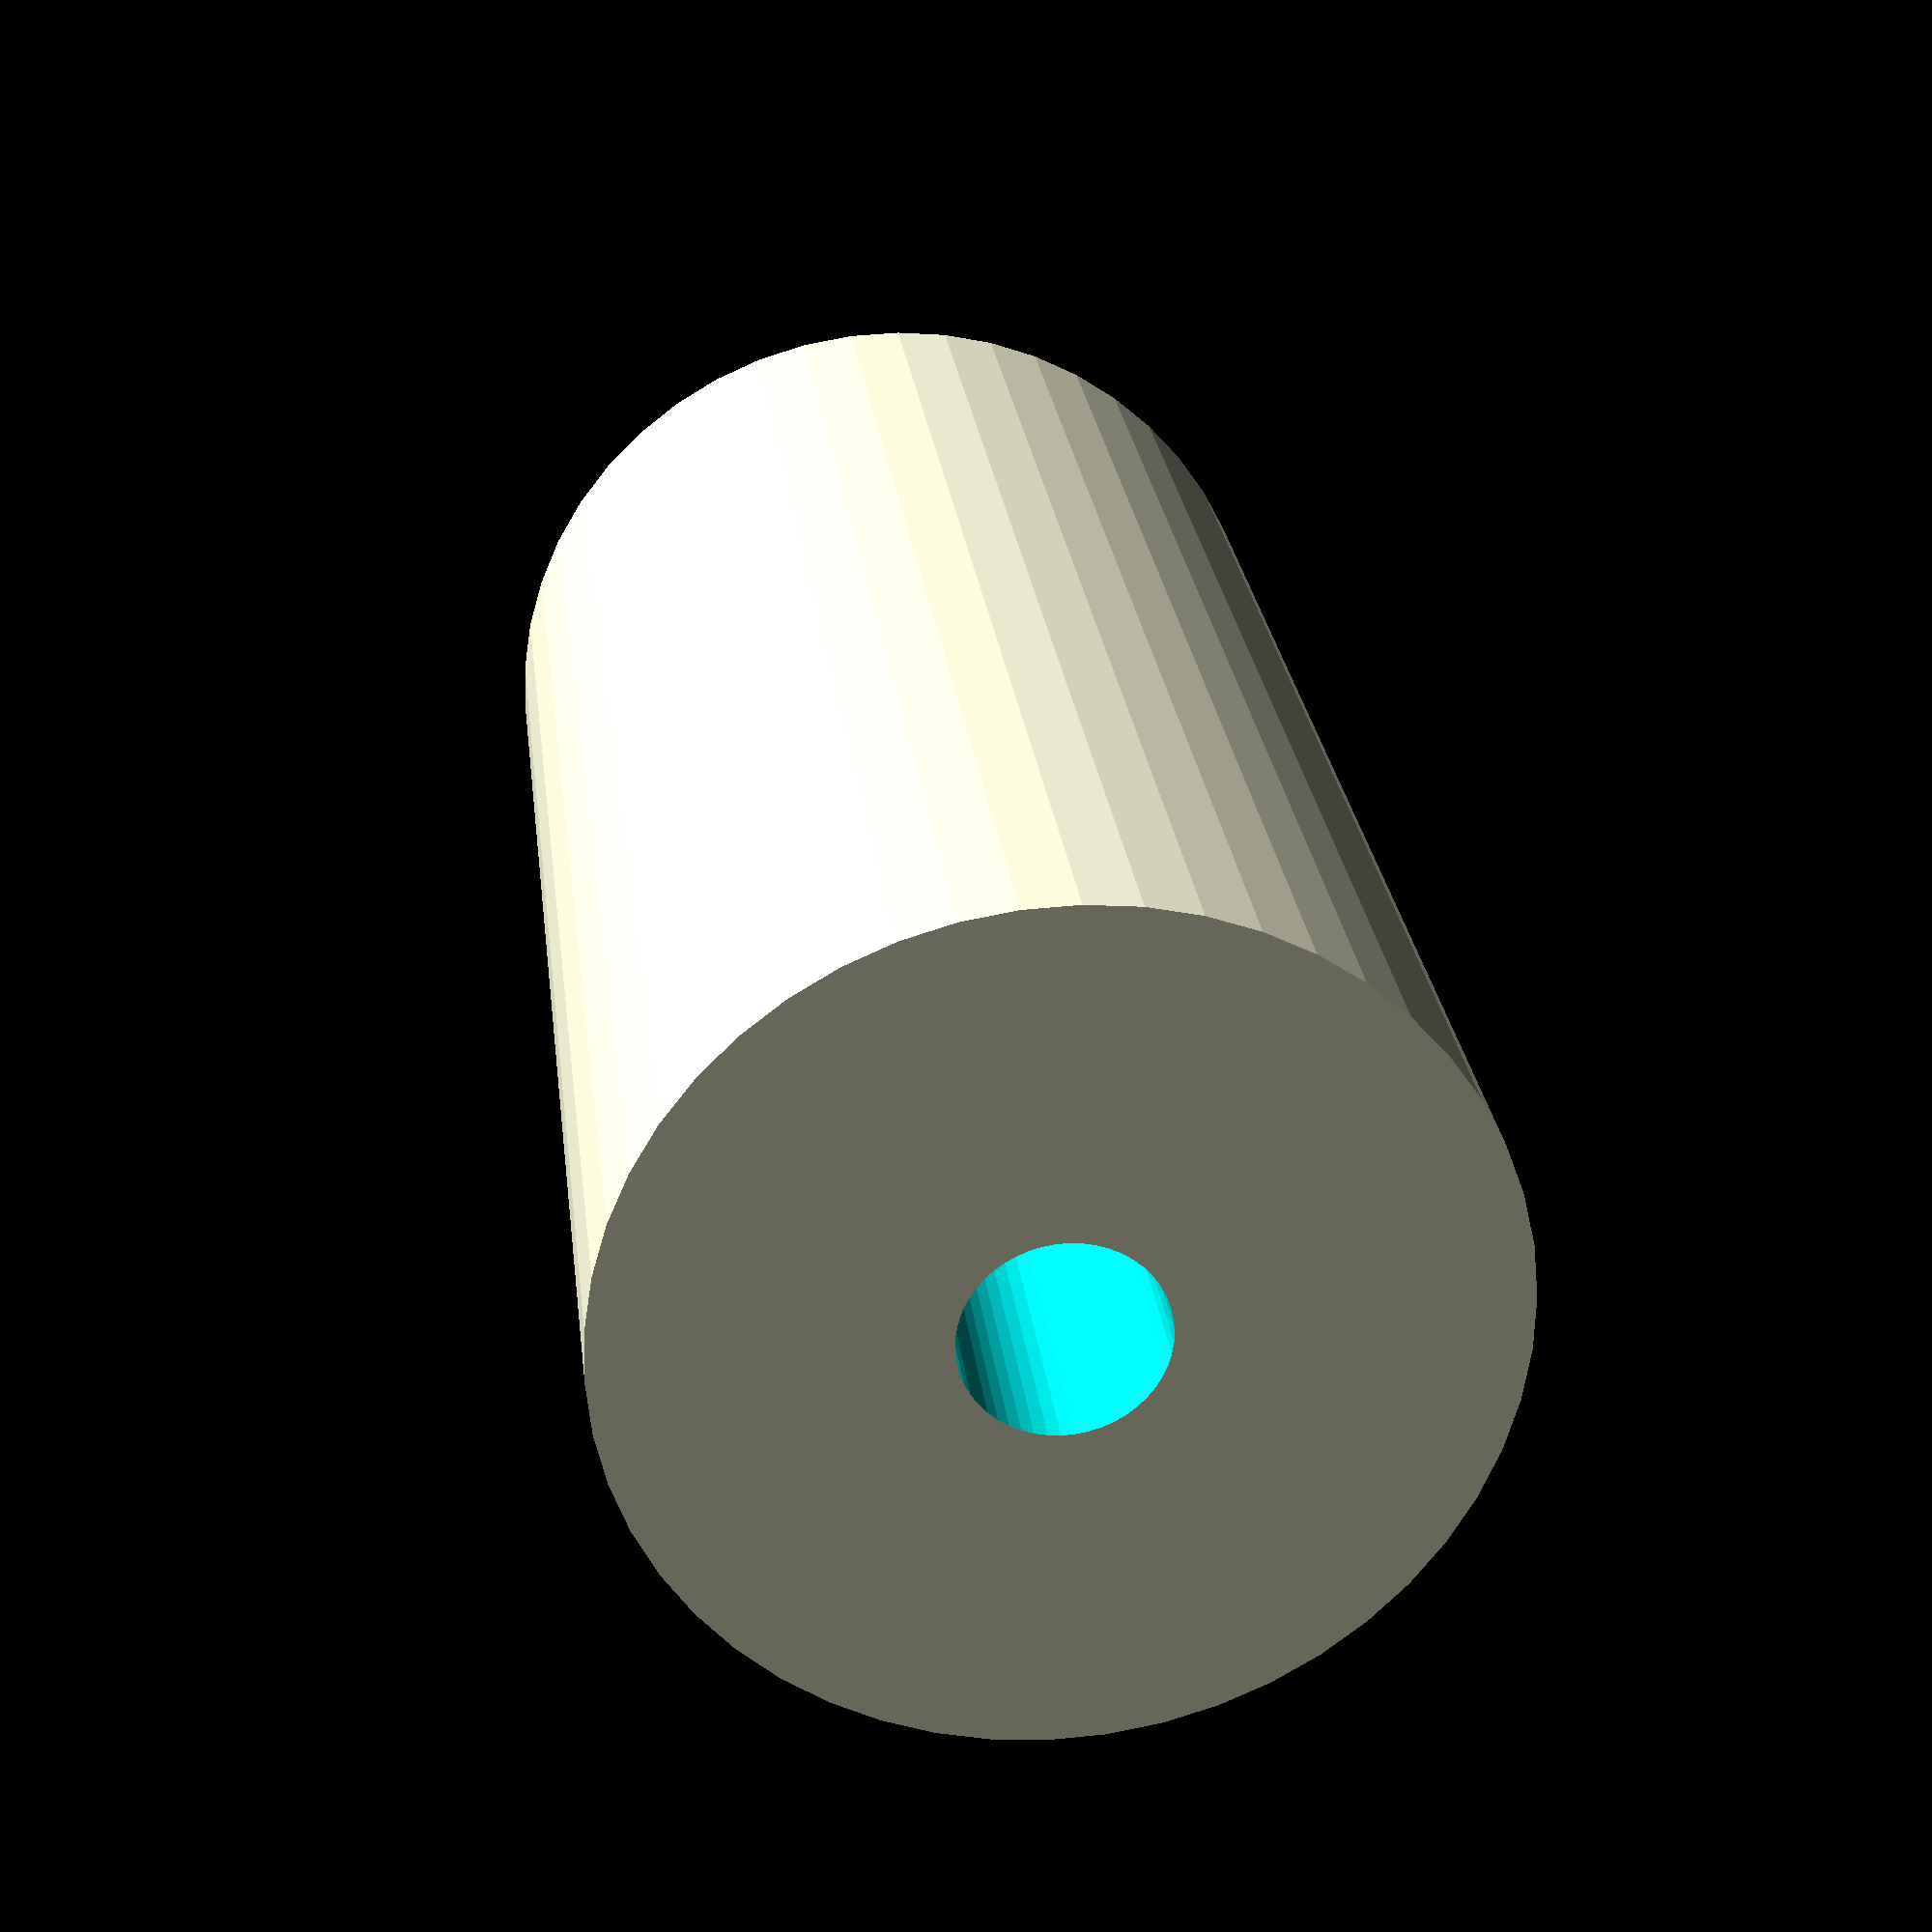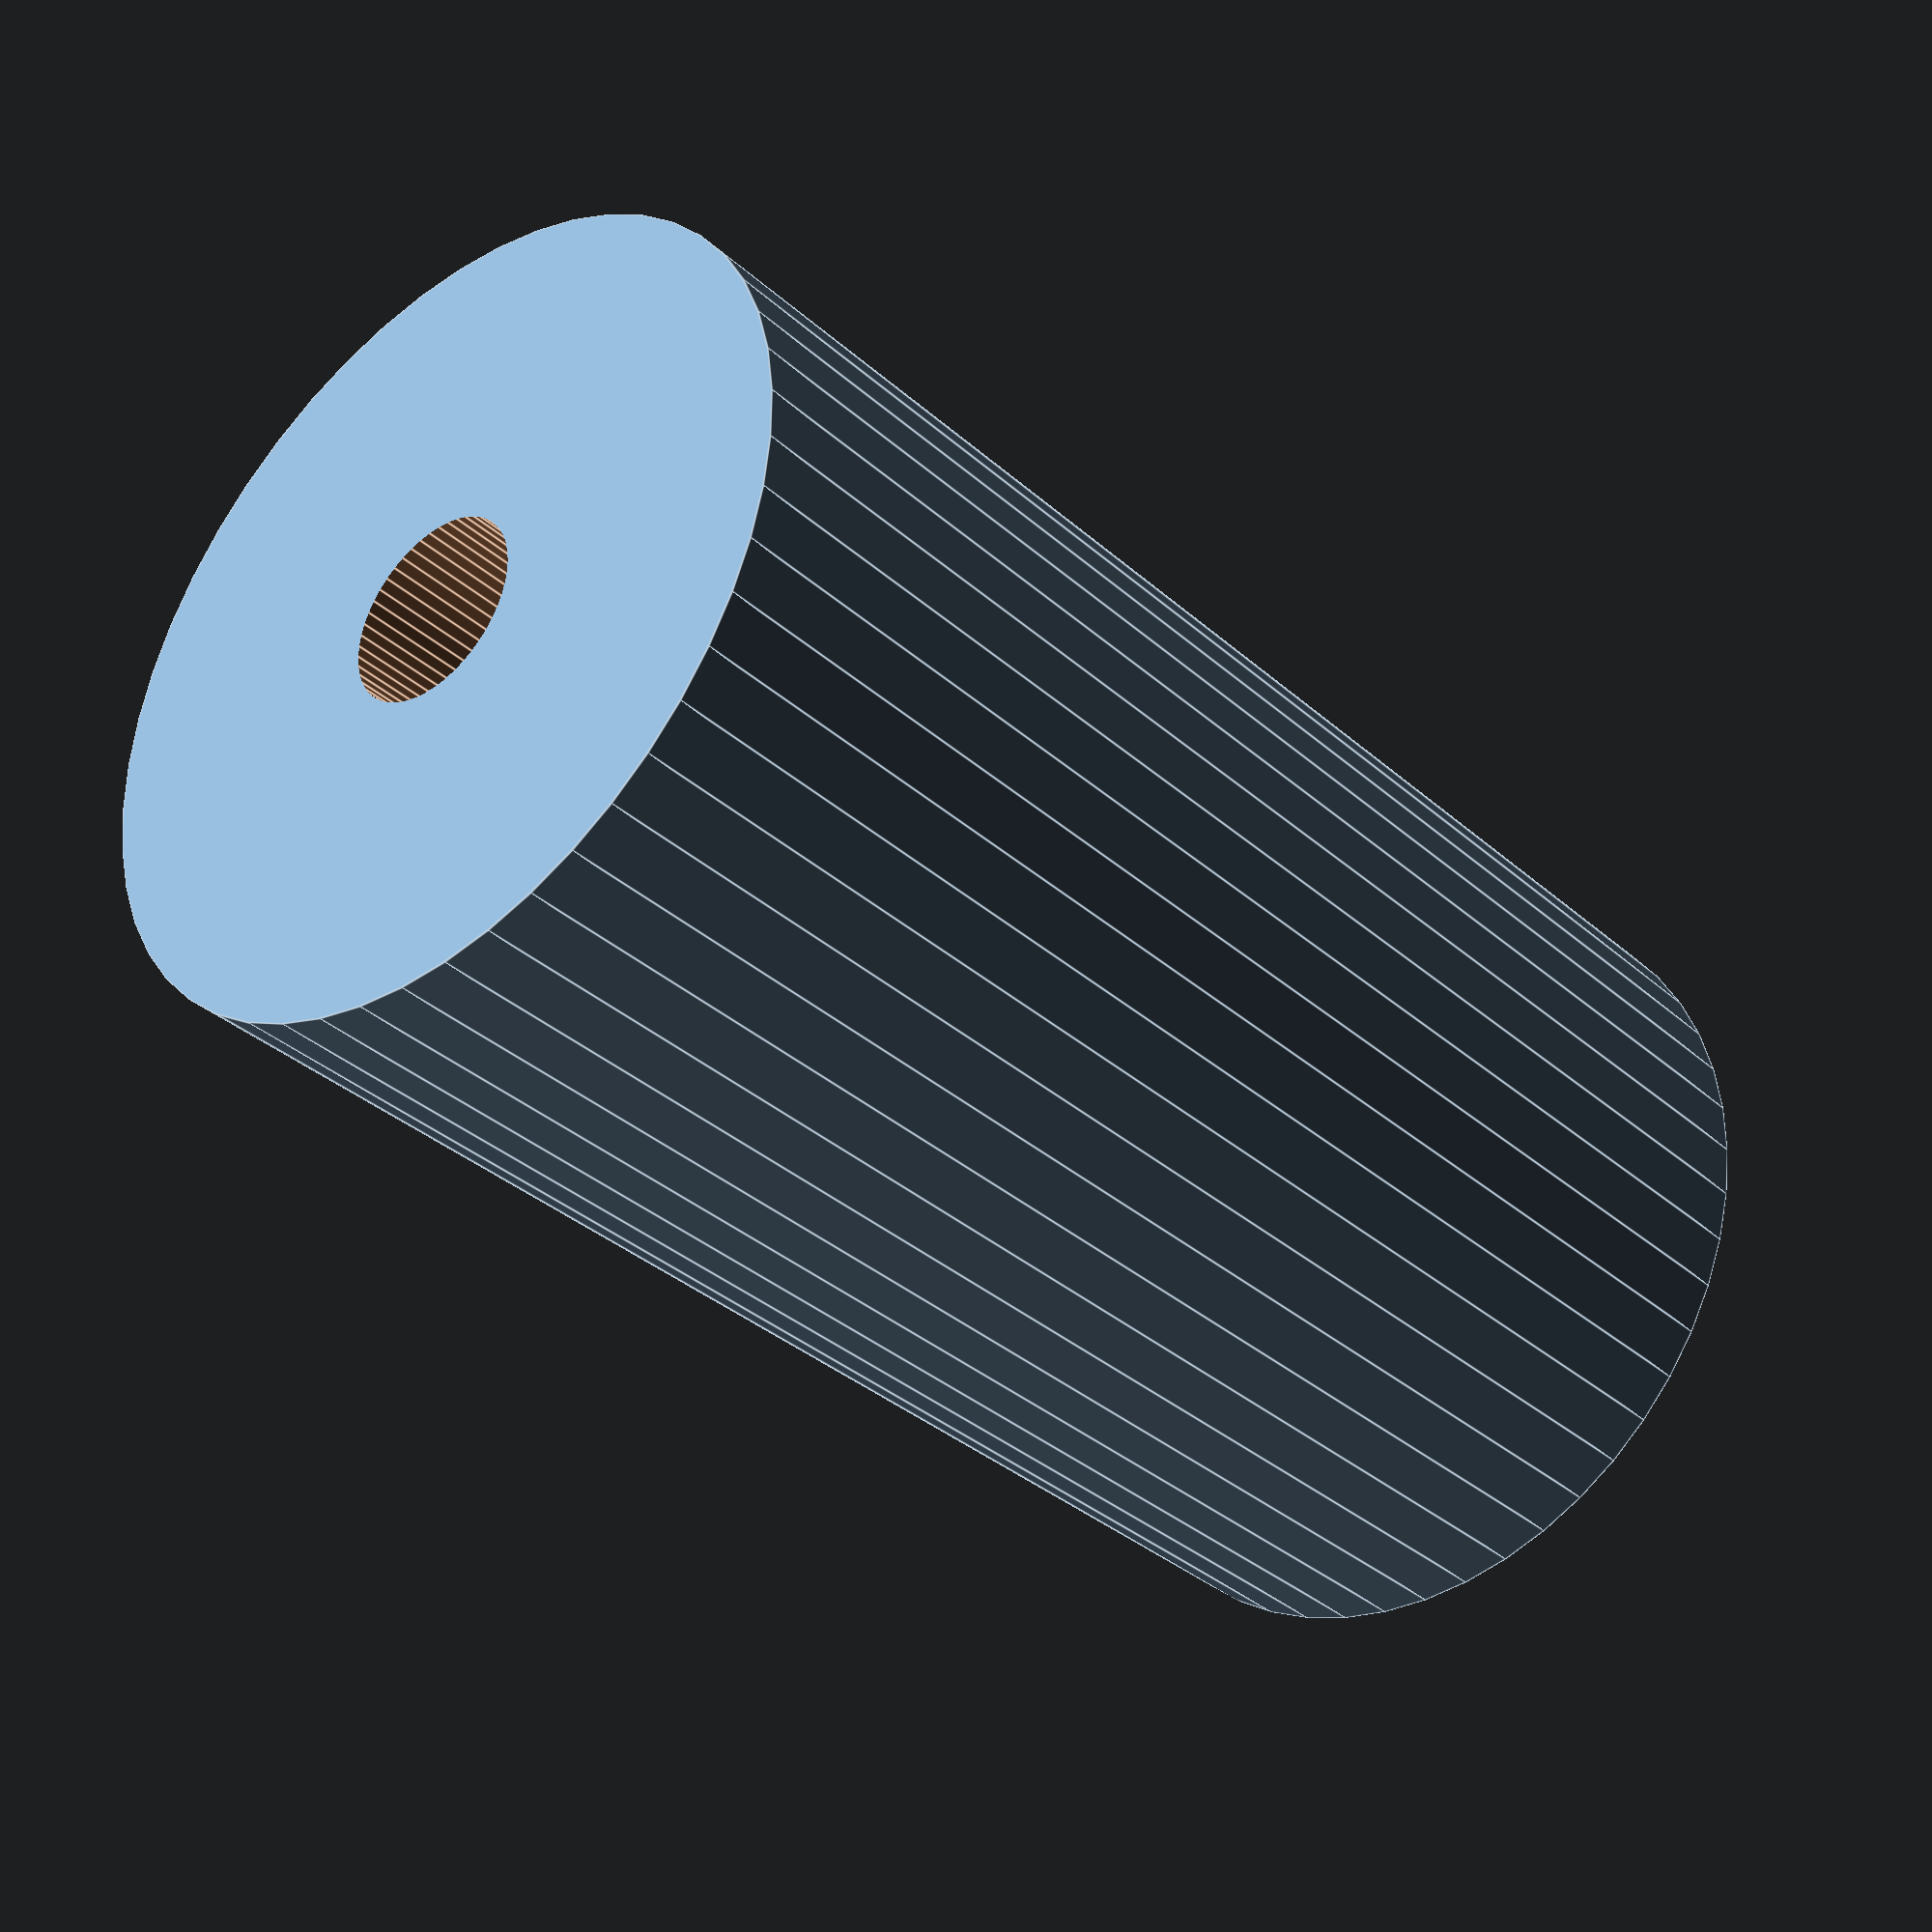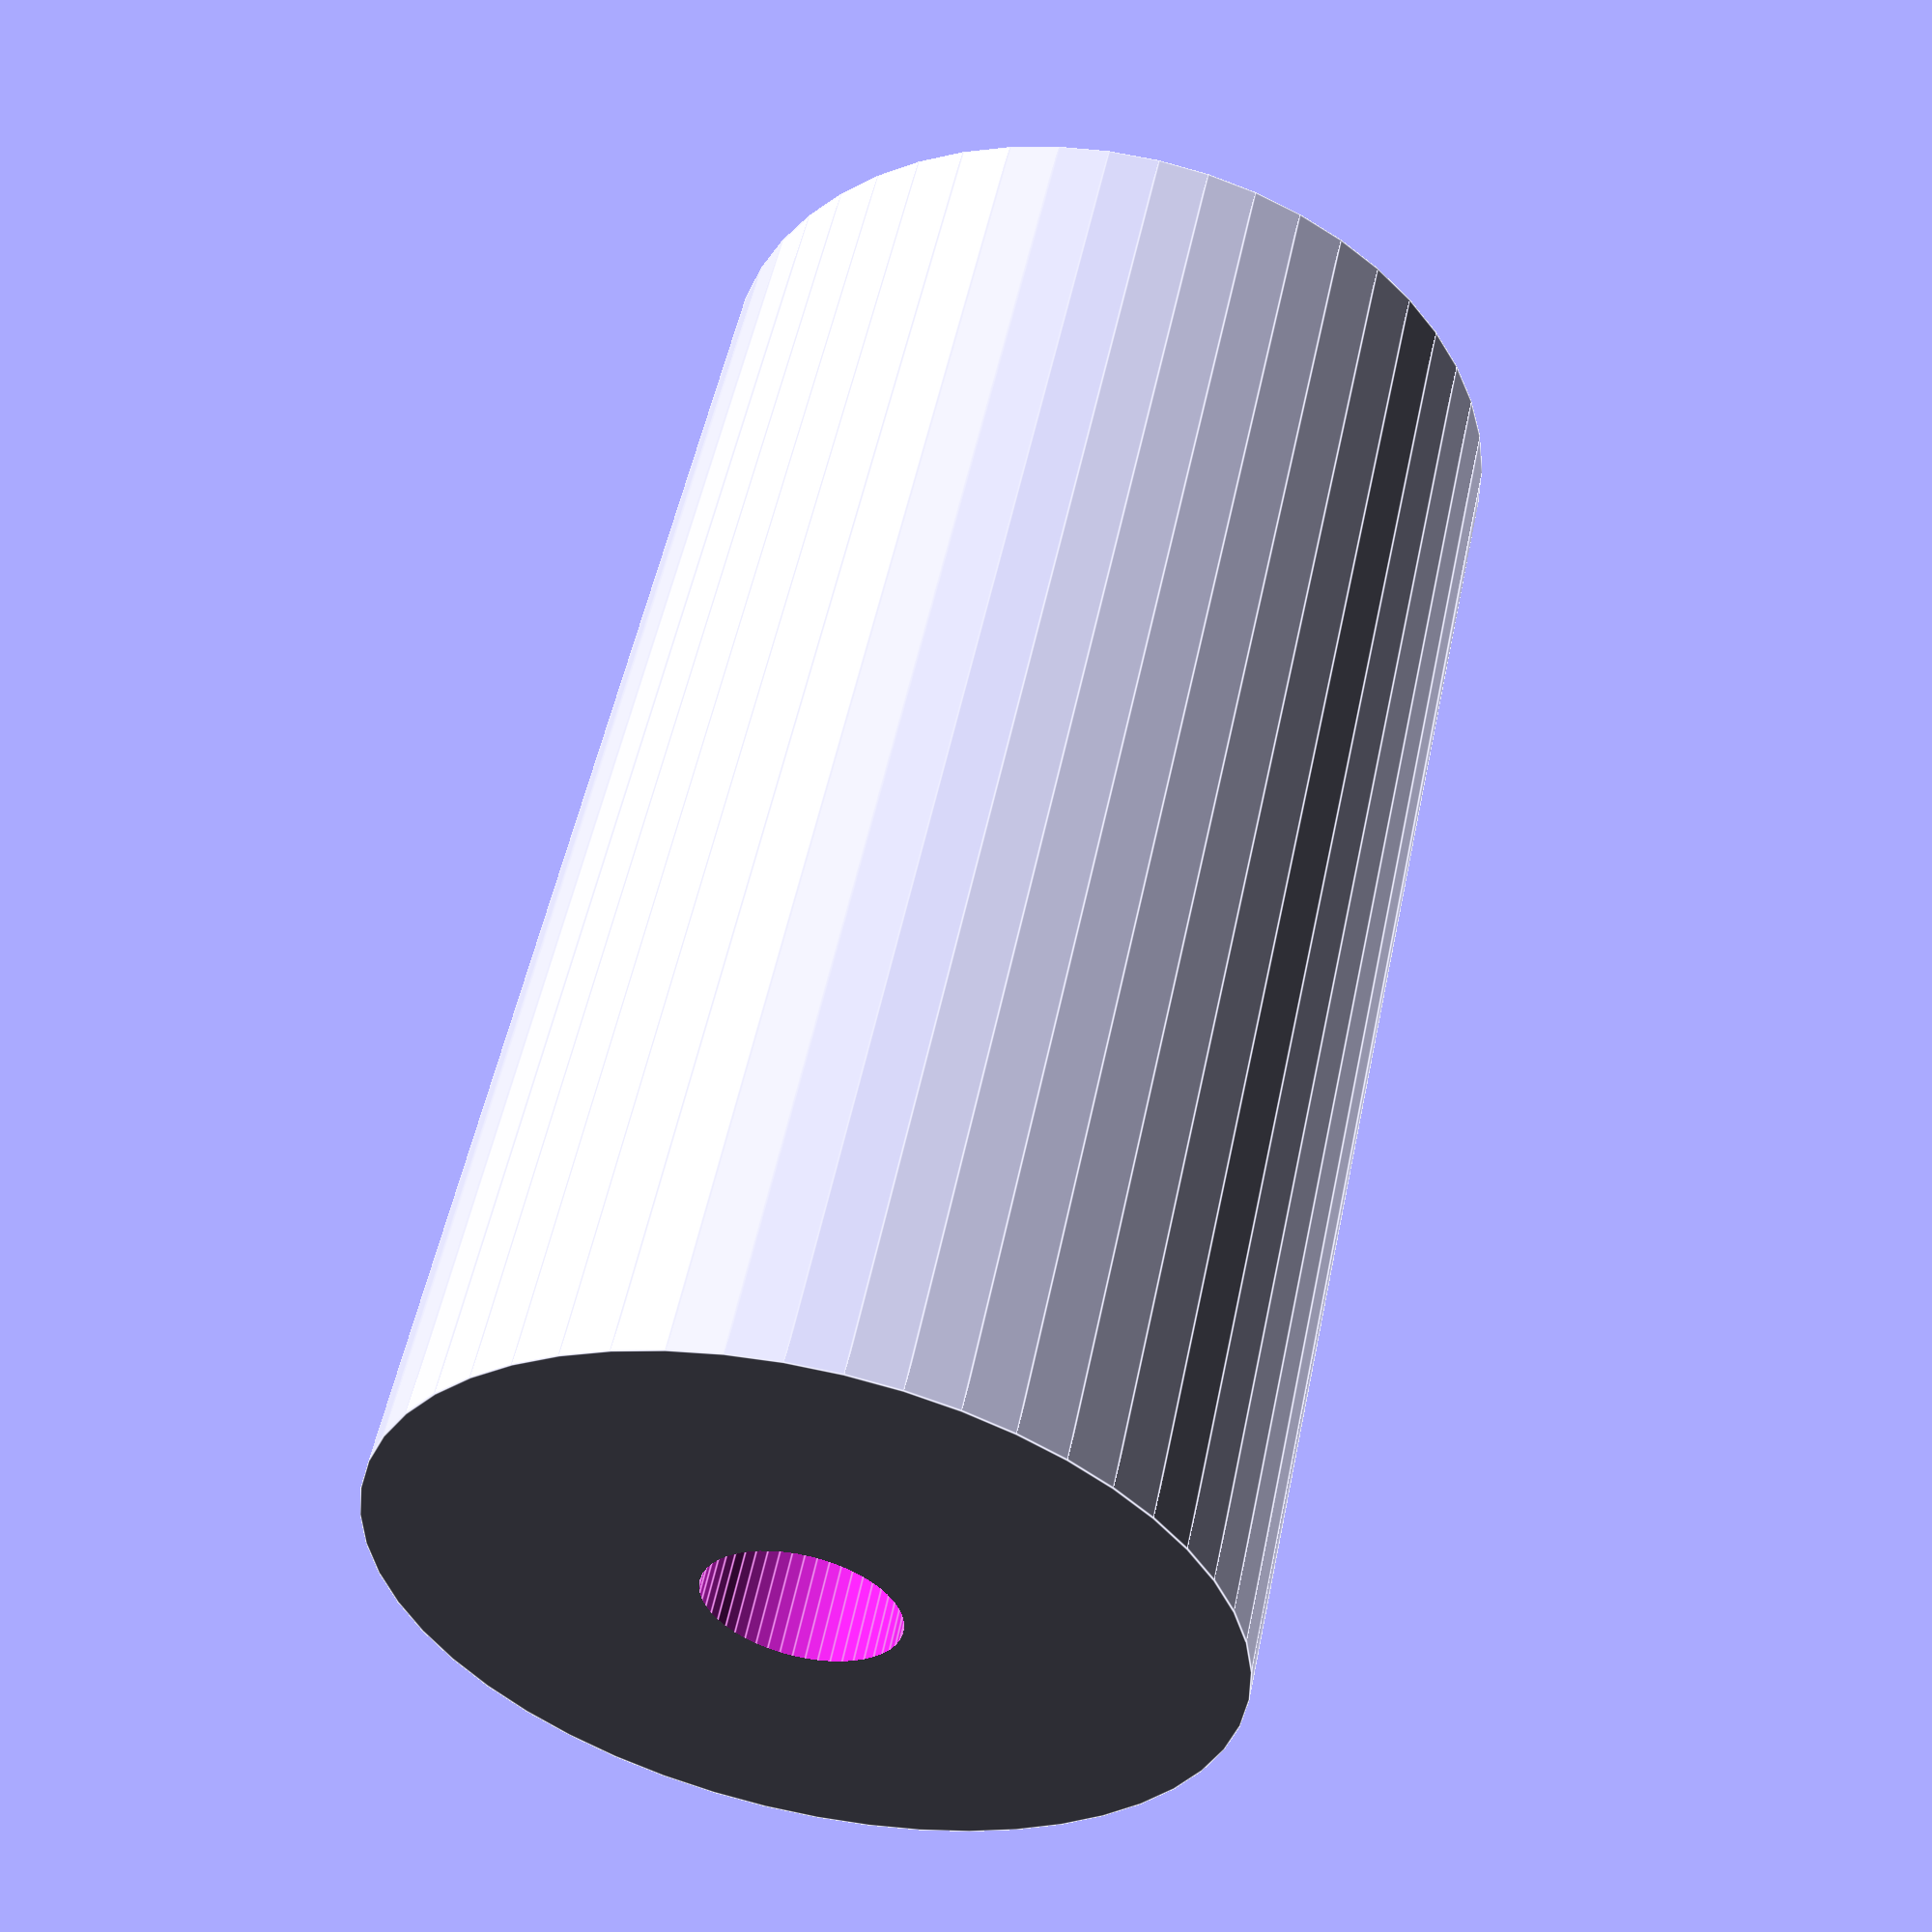
<openscad>
$fn = 50;


difference() {
	union() {
		translate(v = [0, 0, -35.0000000000]) {
			cylinder(h = 70, r = 19.5000000000);
		}
	}
	union() {
		translate(v = [0, 0, -100.0000000000]) {
			cylinder(h = 200, r = 4.5000000000);
		}
	}
}
</openscad>
<views>
elev=154.1 azim=16.5 roll=6.6 proj=p view=solid
elev=214.7 azim=241.3 roll=139.6 proj=p view=edges
elev=306.9 azim=83.3 roll=191.6 proj=p view=edges
</views>
